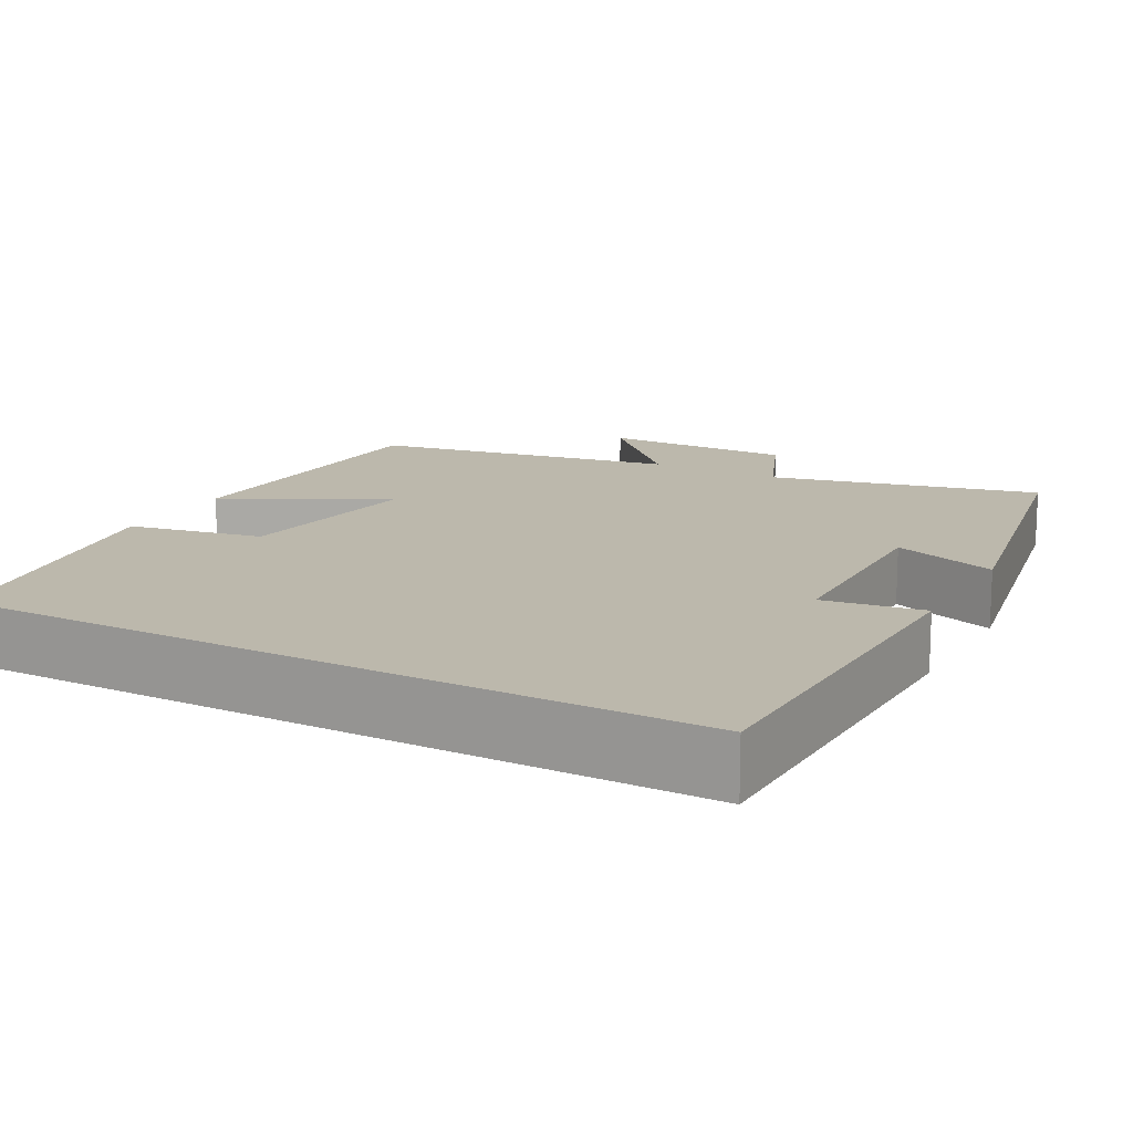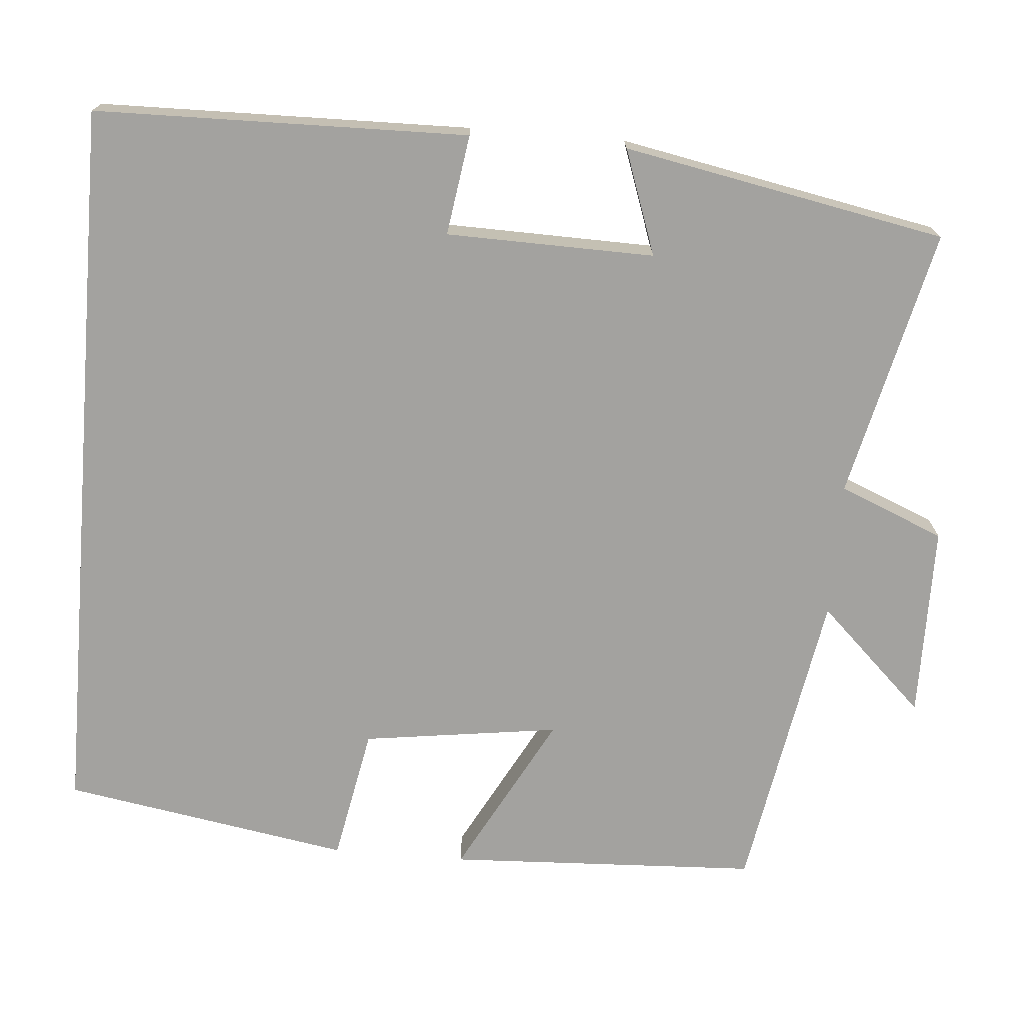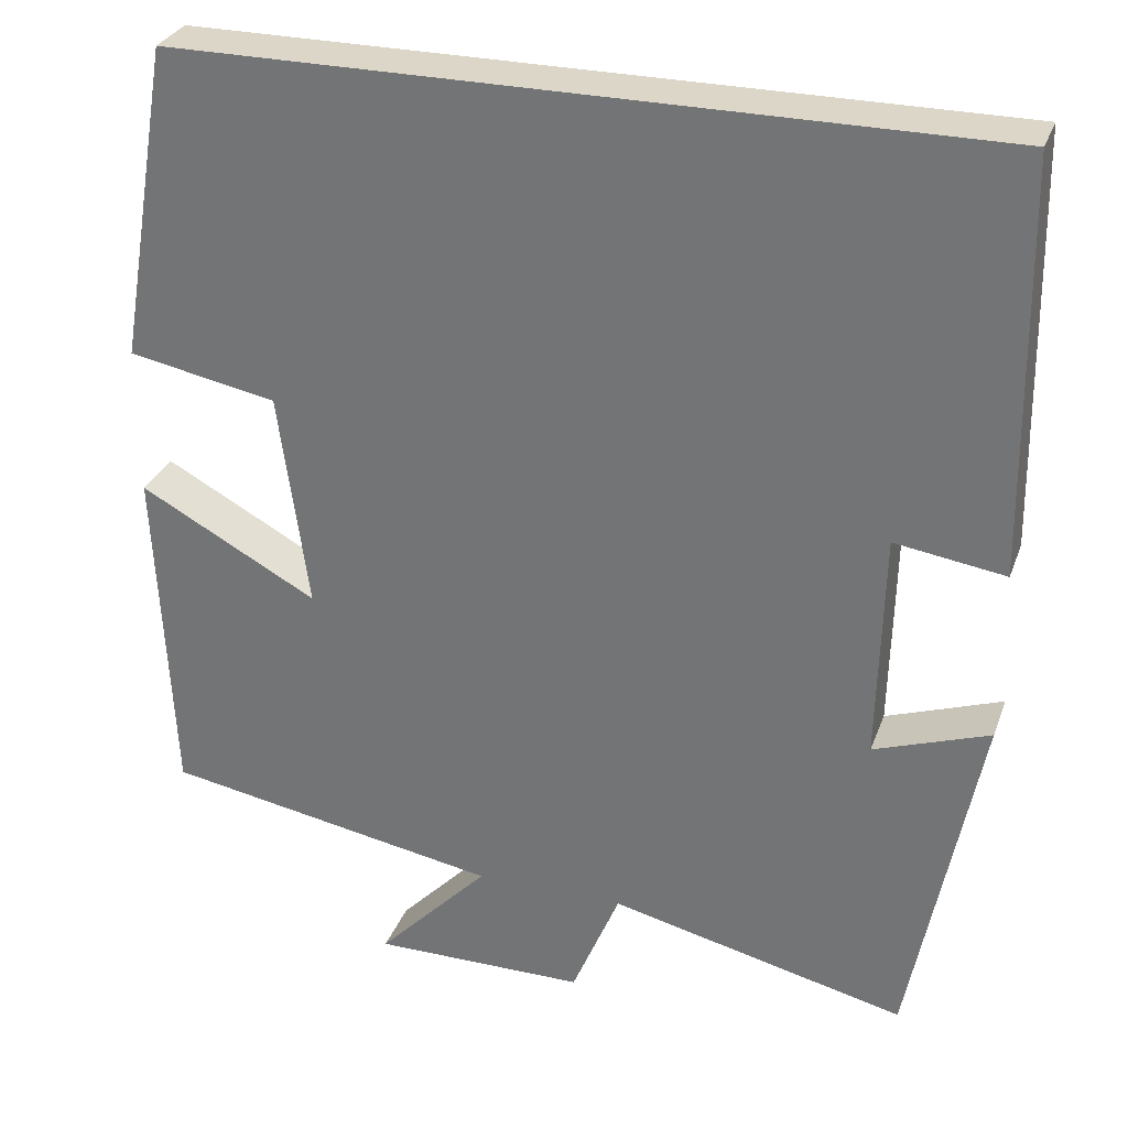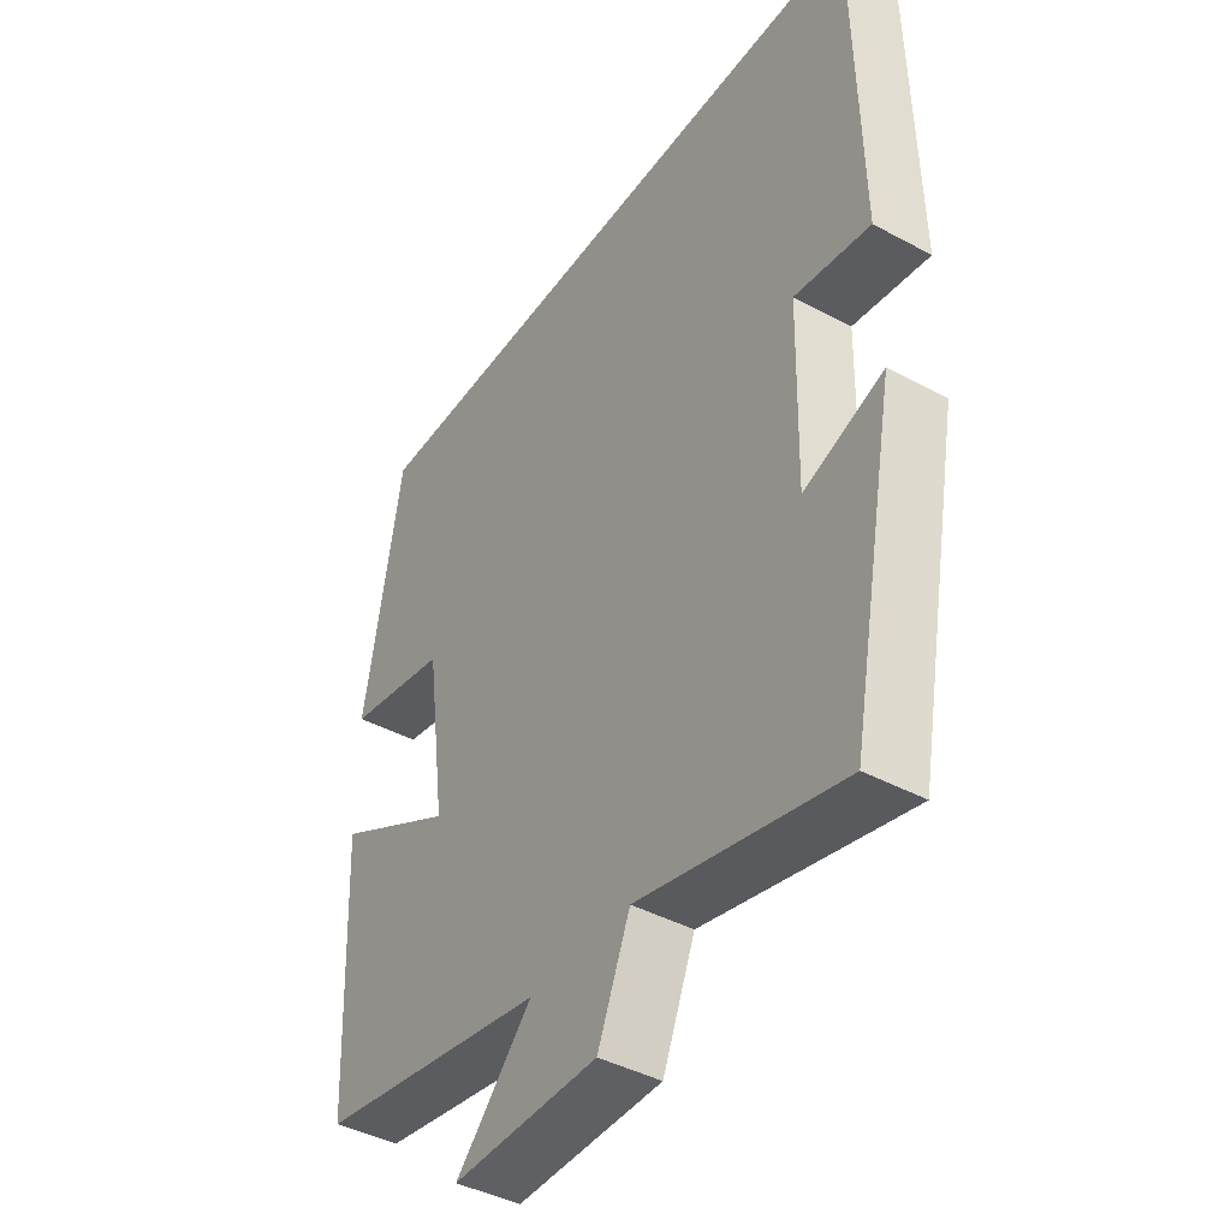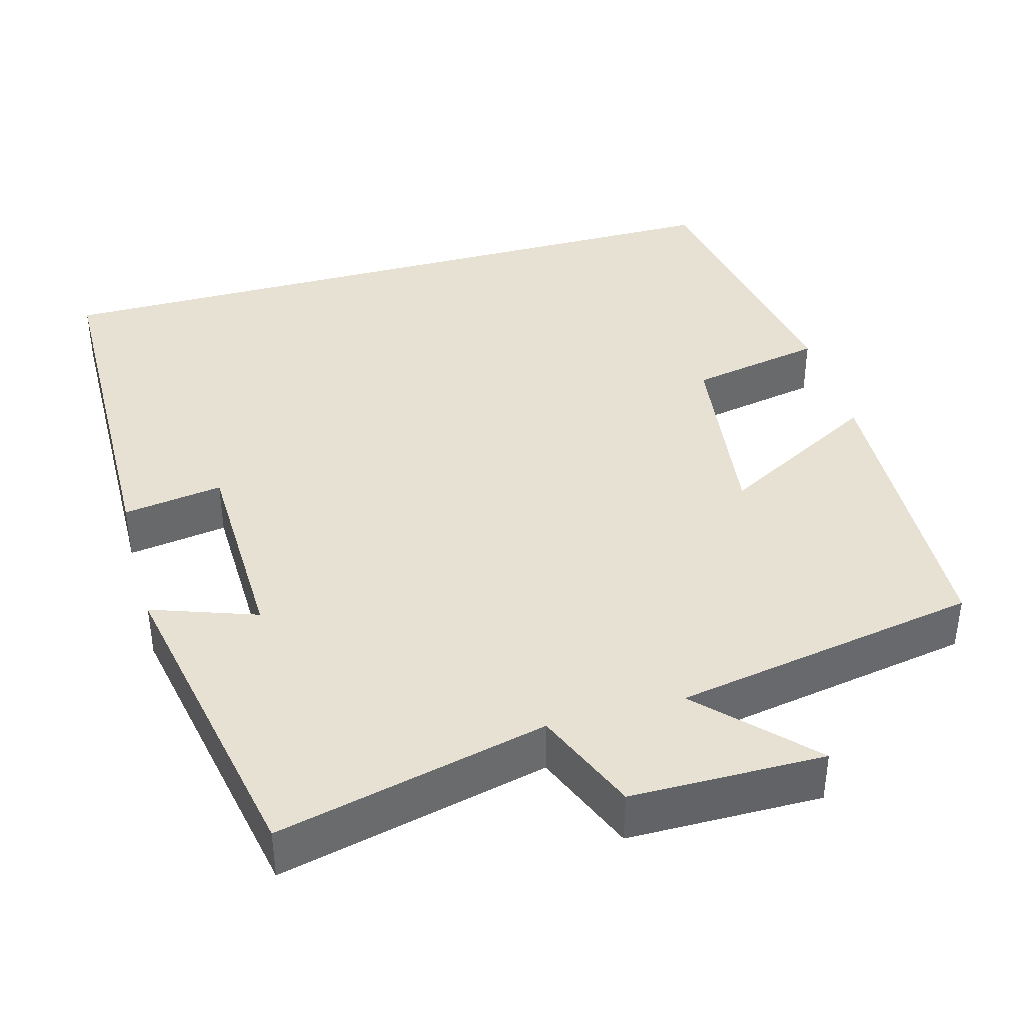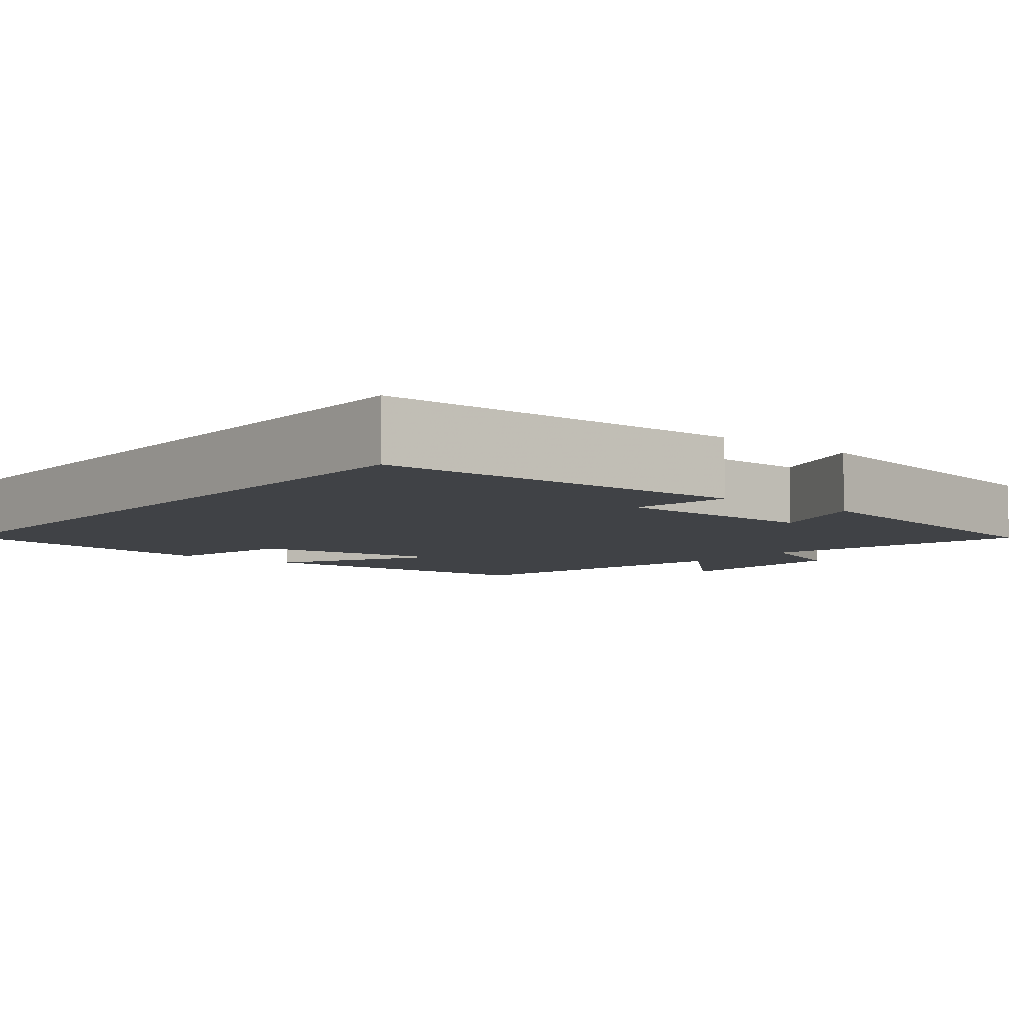
<metadata>
{"format":"obj","ext":"obj","renderer":"f3d","projection":"perspective","resolution":1024,"background":"white","views":[{"elev":14.6,"azim":28.7,"up":"+Y"},{"elev":-72.5,"azim":85.3,"up":"+Y"},{"elev":30.2,"azim":18.2,"up":"+Z"},{"elev":-42.5,"azim":57.3,"up":"+Z"},{"elev":39.4,"azim":164.4,"up":"+Y"},{"elev":-6.4,"azim":51.0,"up":"+Y"}]}
</metadata>
<code>
v 0.492 0.07 0.5
v 0.5 0.07 0.027
v 0.373 0.07 0.046
v 0.367 0.07 -0.218
v 0.5 0.07 -0.171
v 0.421 0.07 -0.58
v 0.079 0.07 -0.5
v 0.024 0.07 -0.633
v -0.222 0.07 -0.635
v -0.093 0.07 -0.5
v -0.482 0.07 -0.432
v -0.5 0.07 -0.037
v -0.295 0.07 -0.148
v -0.329 0.07 0.102
v -0.5 0.07 0.135
v -0.438 0.07 0.5
v 0.492 0 0.5
v 0.5 0 0.027
v 0.373 0 0.046
v 0.367 0 -0.218
v 0.5 0 -0.171
v 0.421 0 -0.58
v 0.079 0 -0.5
v 0.024 0 -0.633
v -0.222 0 -0.635
v -0.093 0 -0.5
v -0.482 0 -0.432
v -0.5 0 -0.037
v -0.295 0 -0.148
v -0.329 0 0.102
v -0.5 0 0.135
v -0.438 0 0.5
f 14 15 16 1
f 13 14 1
f 10 11 12 13
f 10 13 1
f 7 8 9 10
f 7 10 1
f 4 5 6 7
f 3 4 7
f 3 7 1
f 1 2 3
f 17 32 31 30
f 17 30 29
f 29 28 27 26
f 17 29 26
f 26 25 24 23
f 17 26 23
f 23 22 21 20
f 23 20 19
f 17 23 19
f 19 18 17
f 1 17 18 2
f 2 18 19 3
f 3 19 20 4
f 4 20 21 5
f 5 21 22 6
f 6 22 23 7
f 7 23 24 8
f 8 24 25 9
f 9 25 26 10
f 10 26 27 11
f 11 27 28 12
f 12 28 29 13
f 13 29 30 14
f 14 30 31 15
f 15 31 32 16
f 16 32 17 1

</code>
